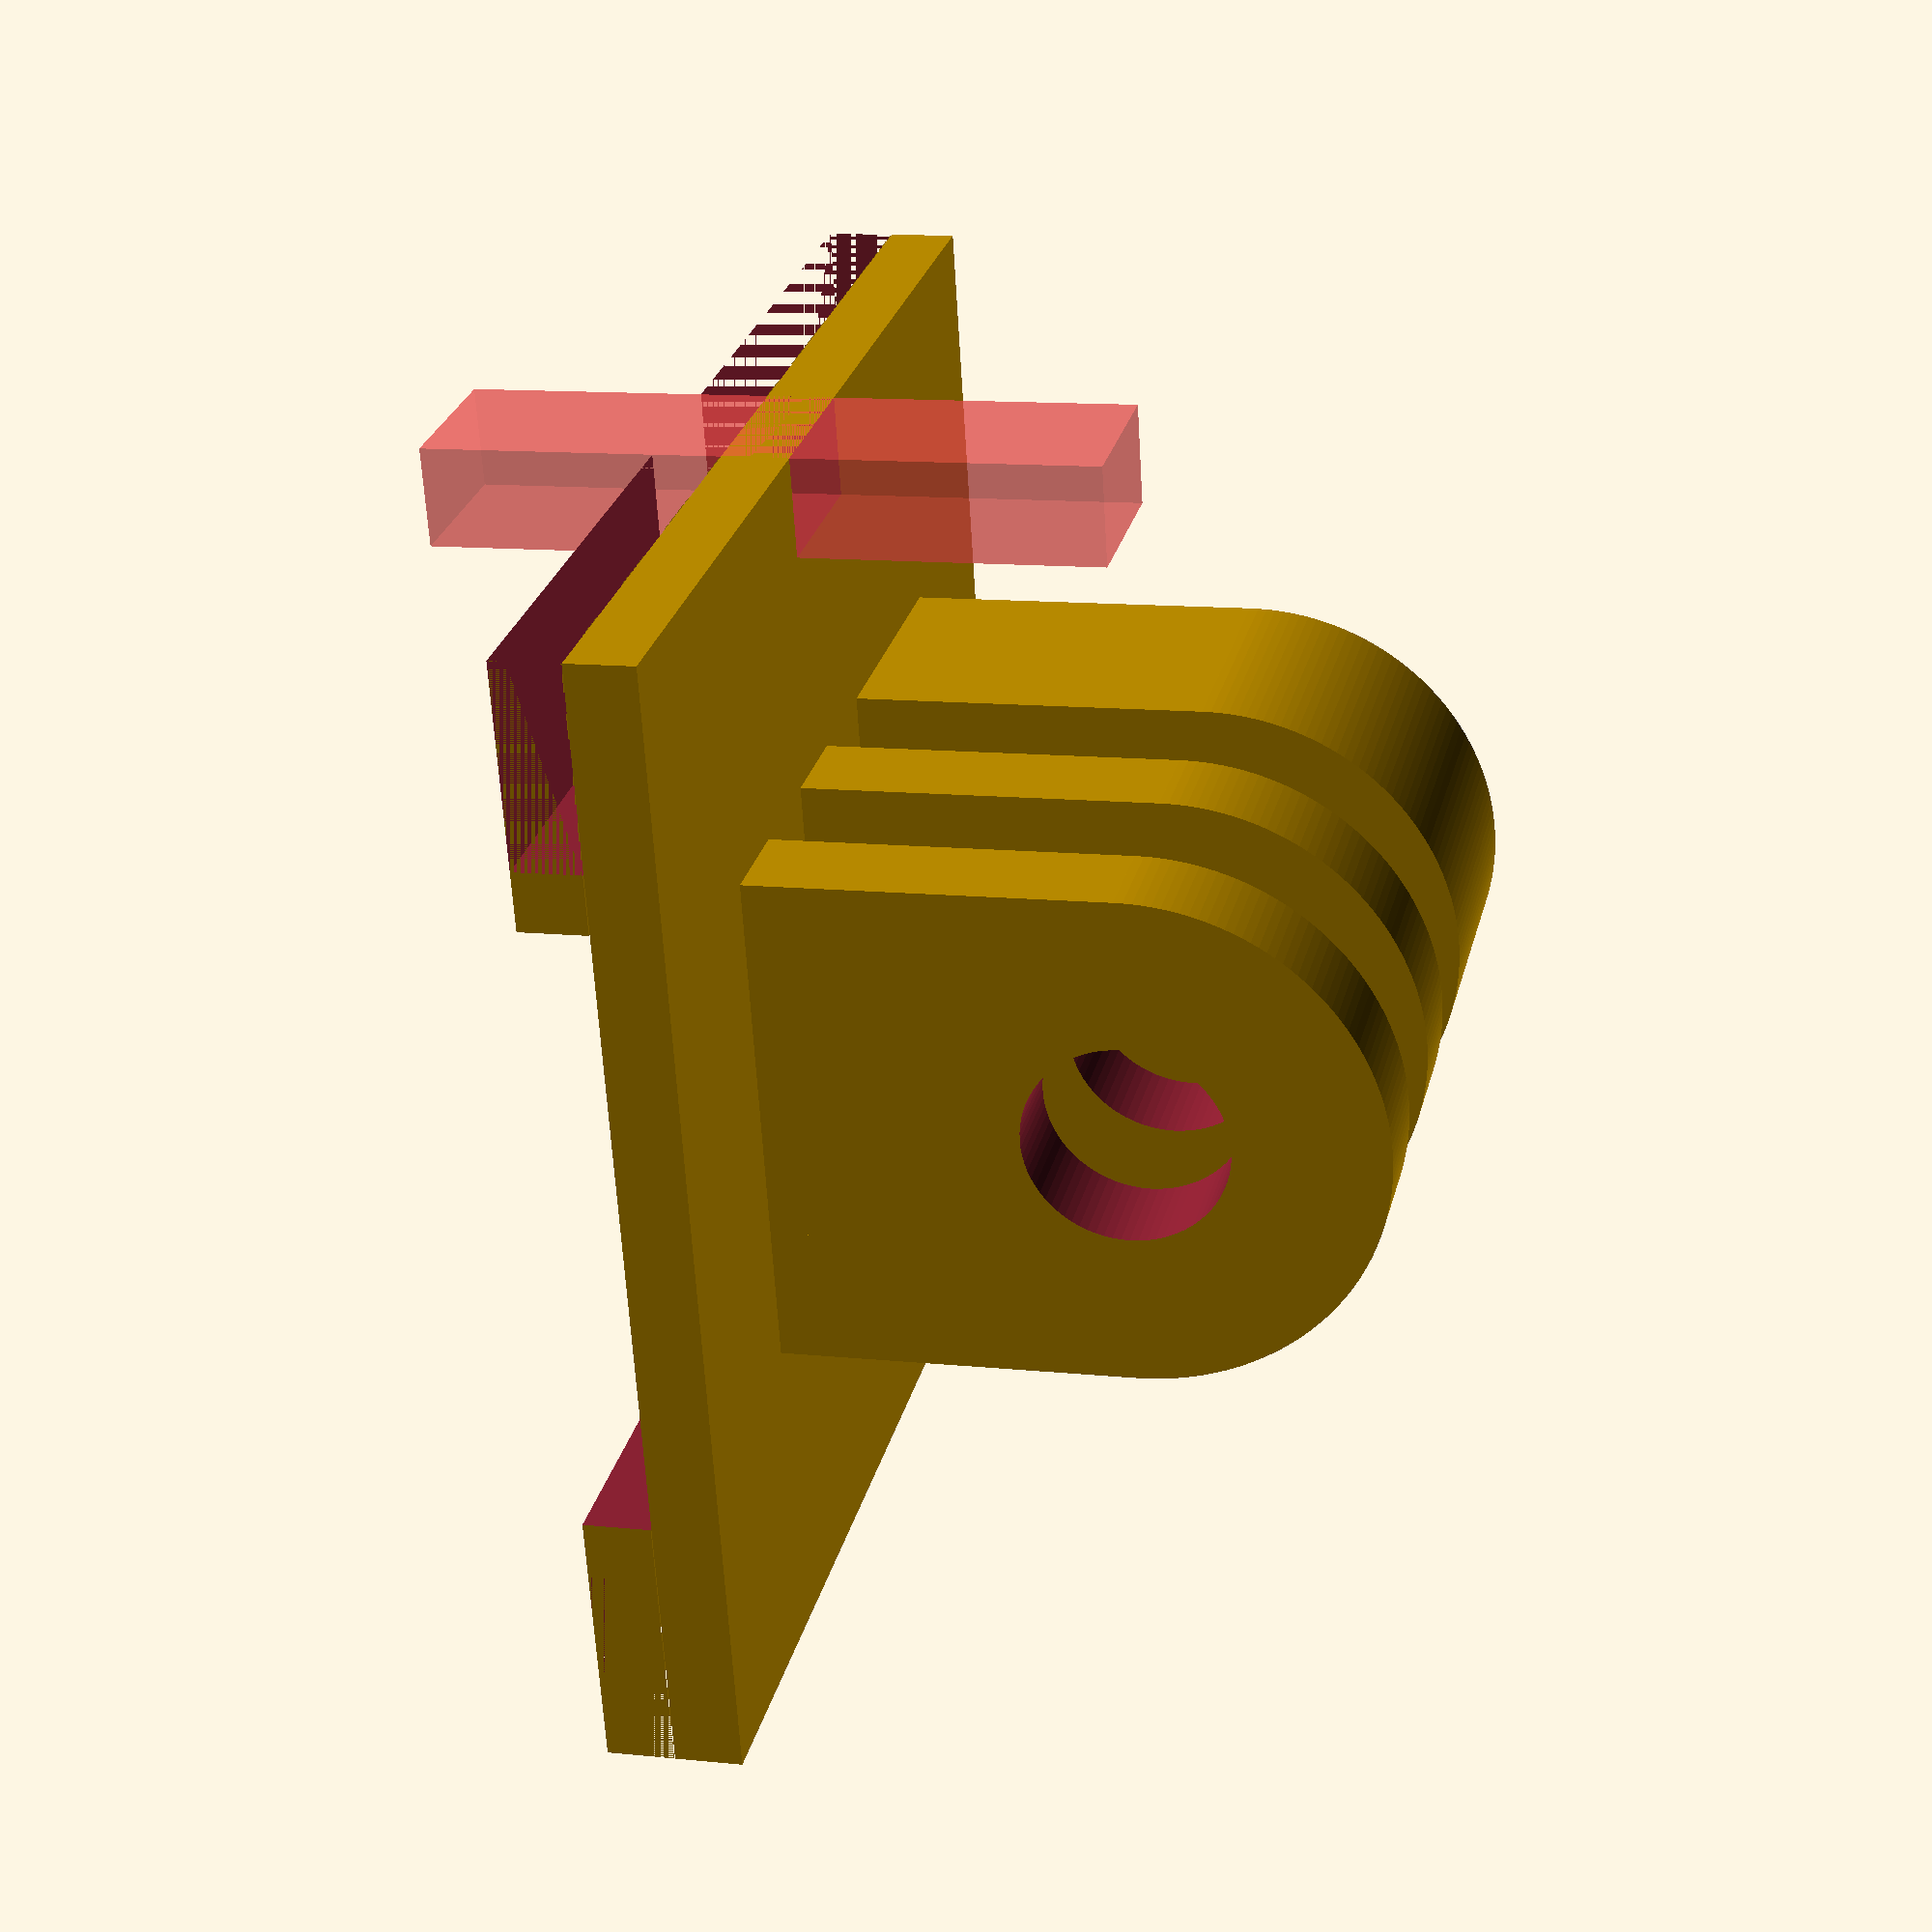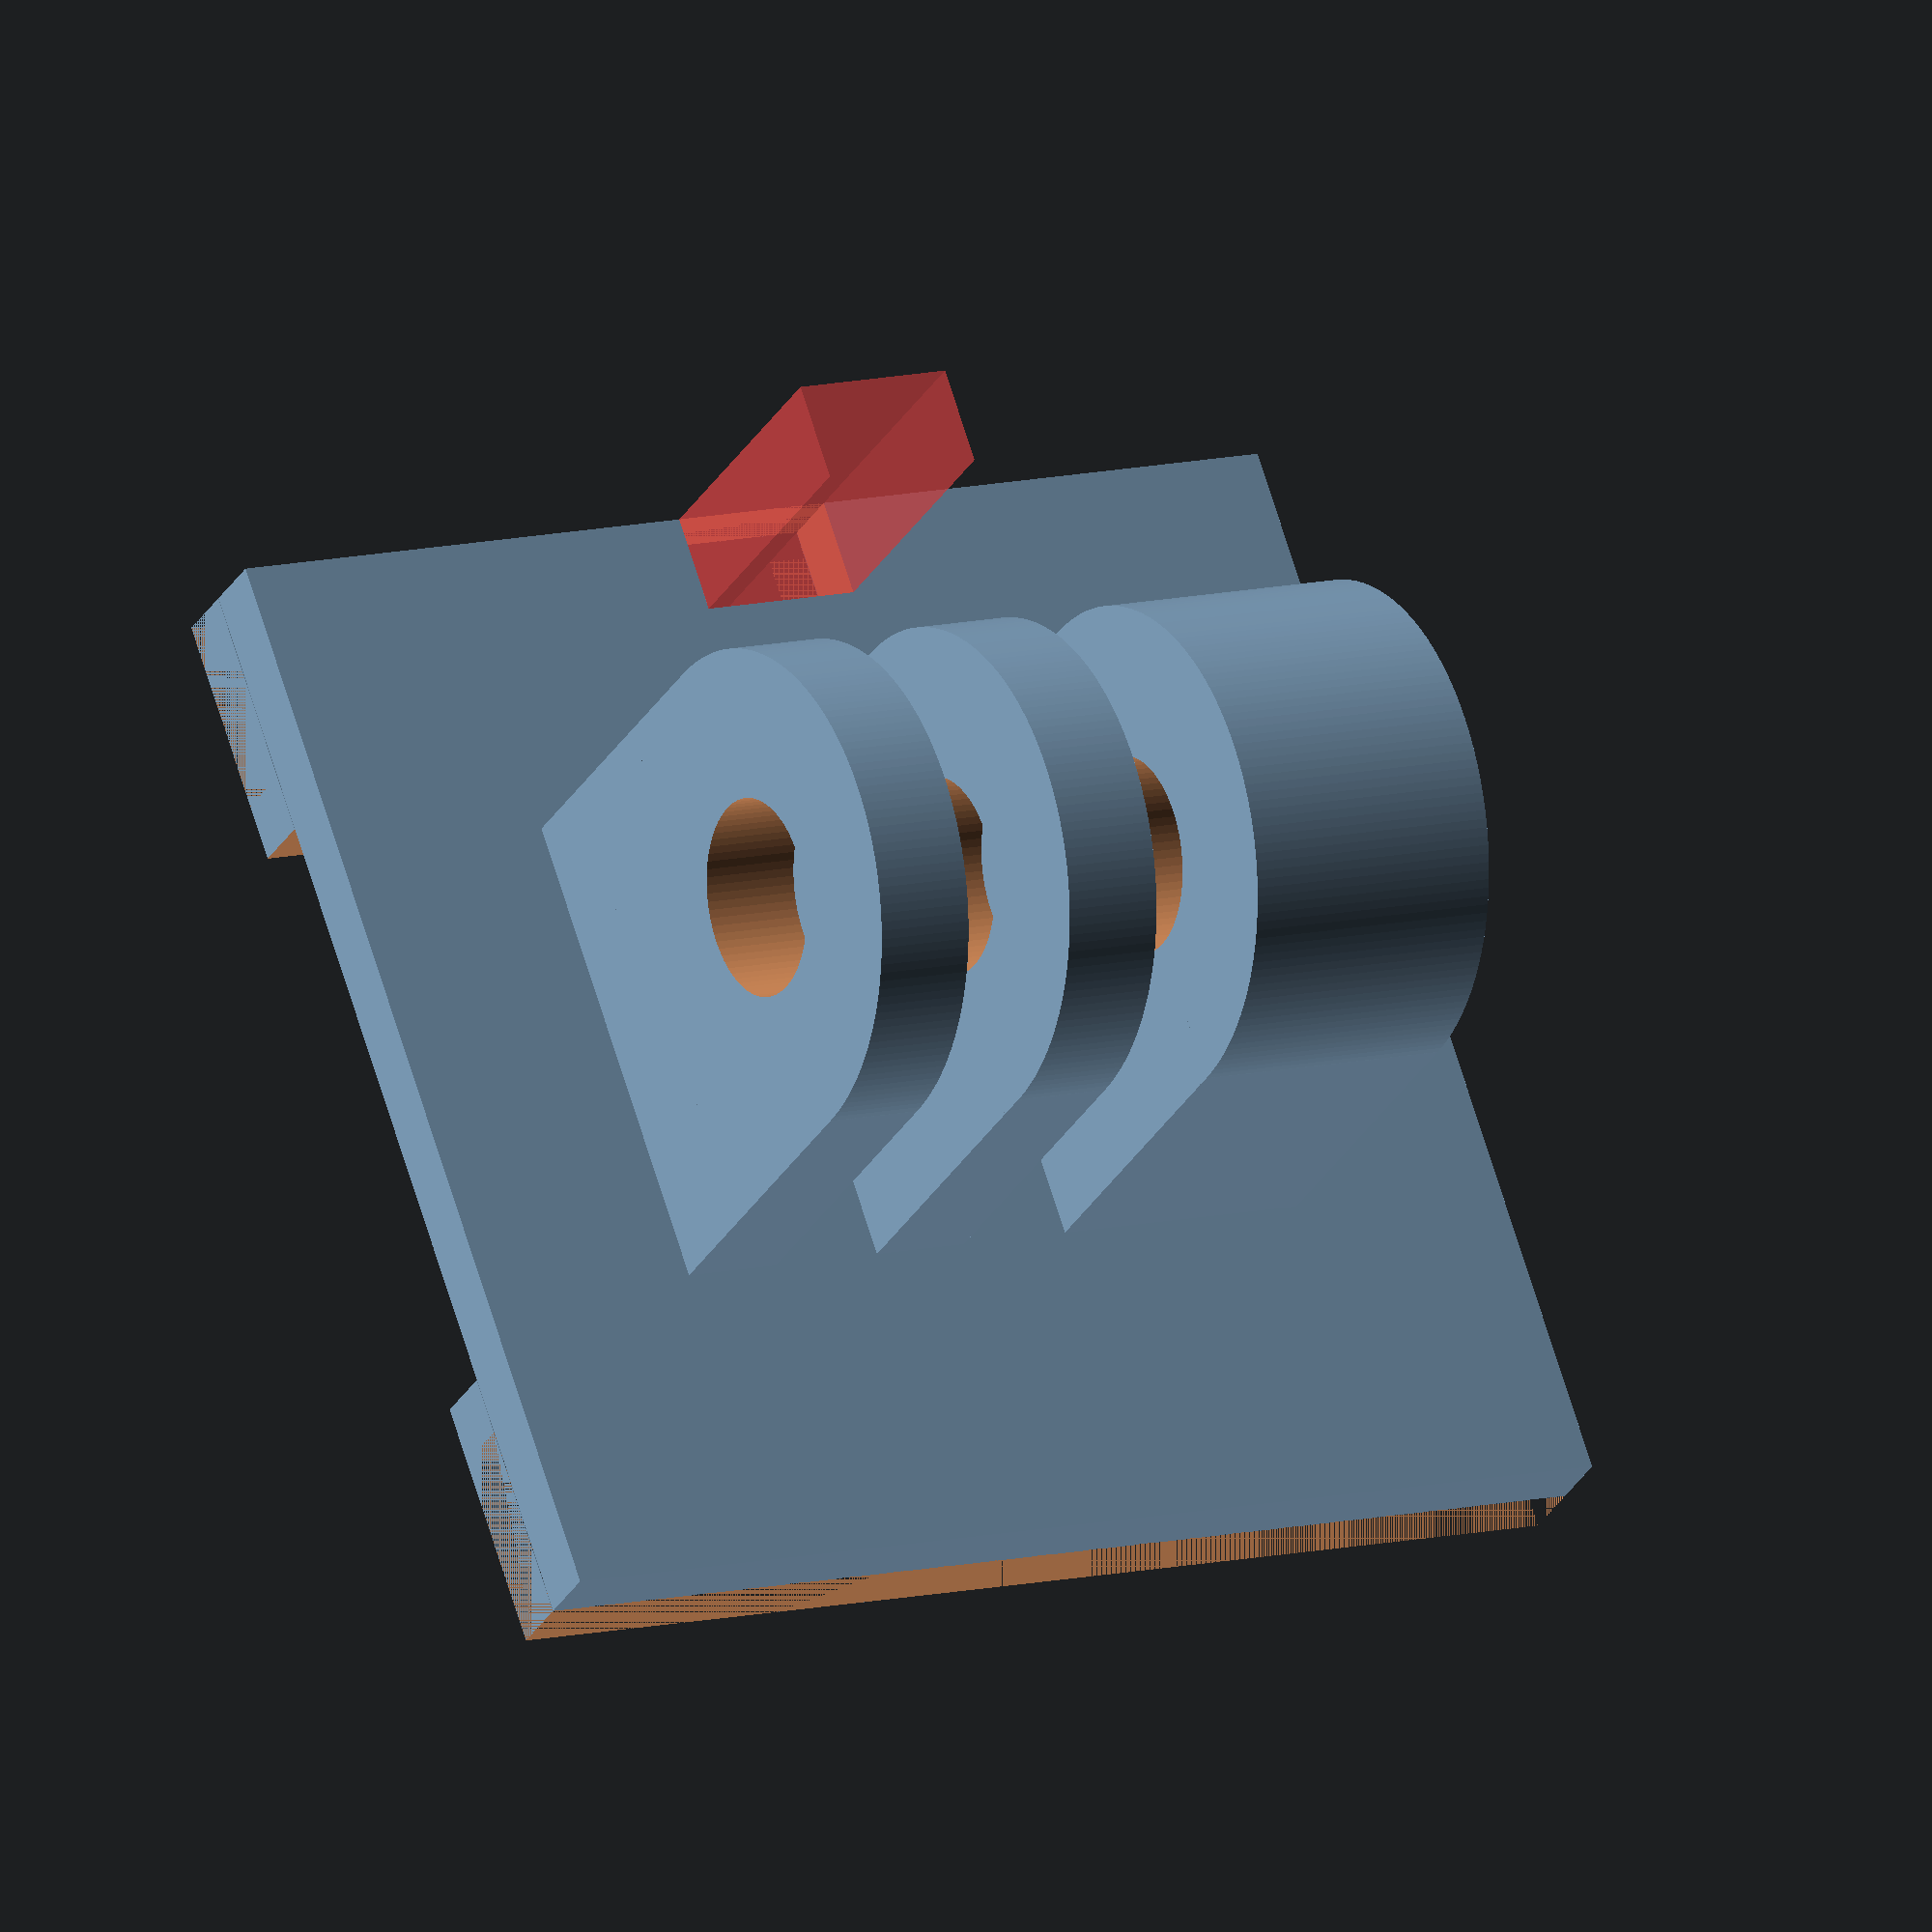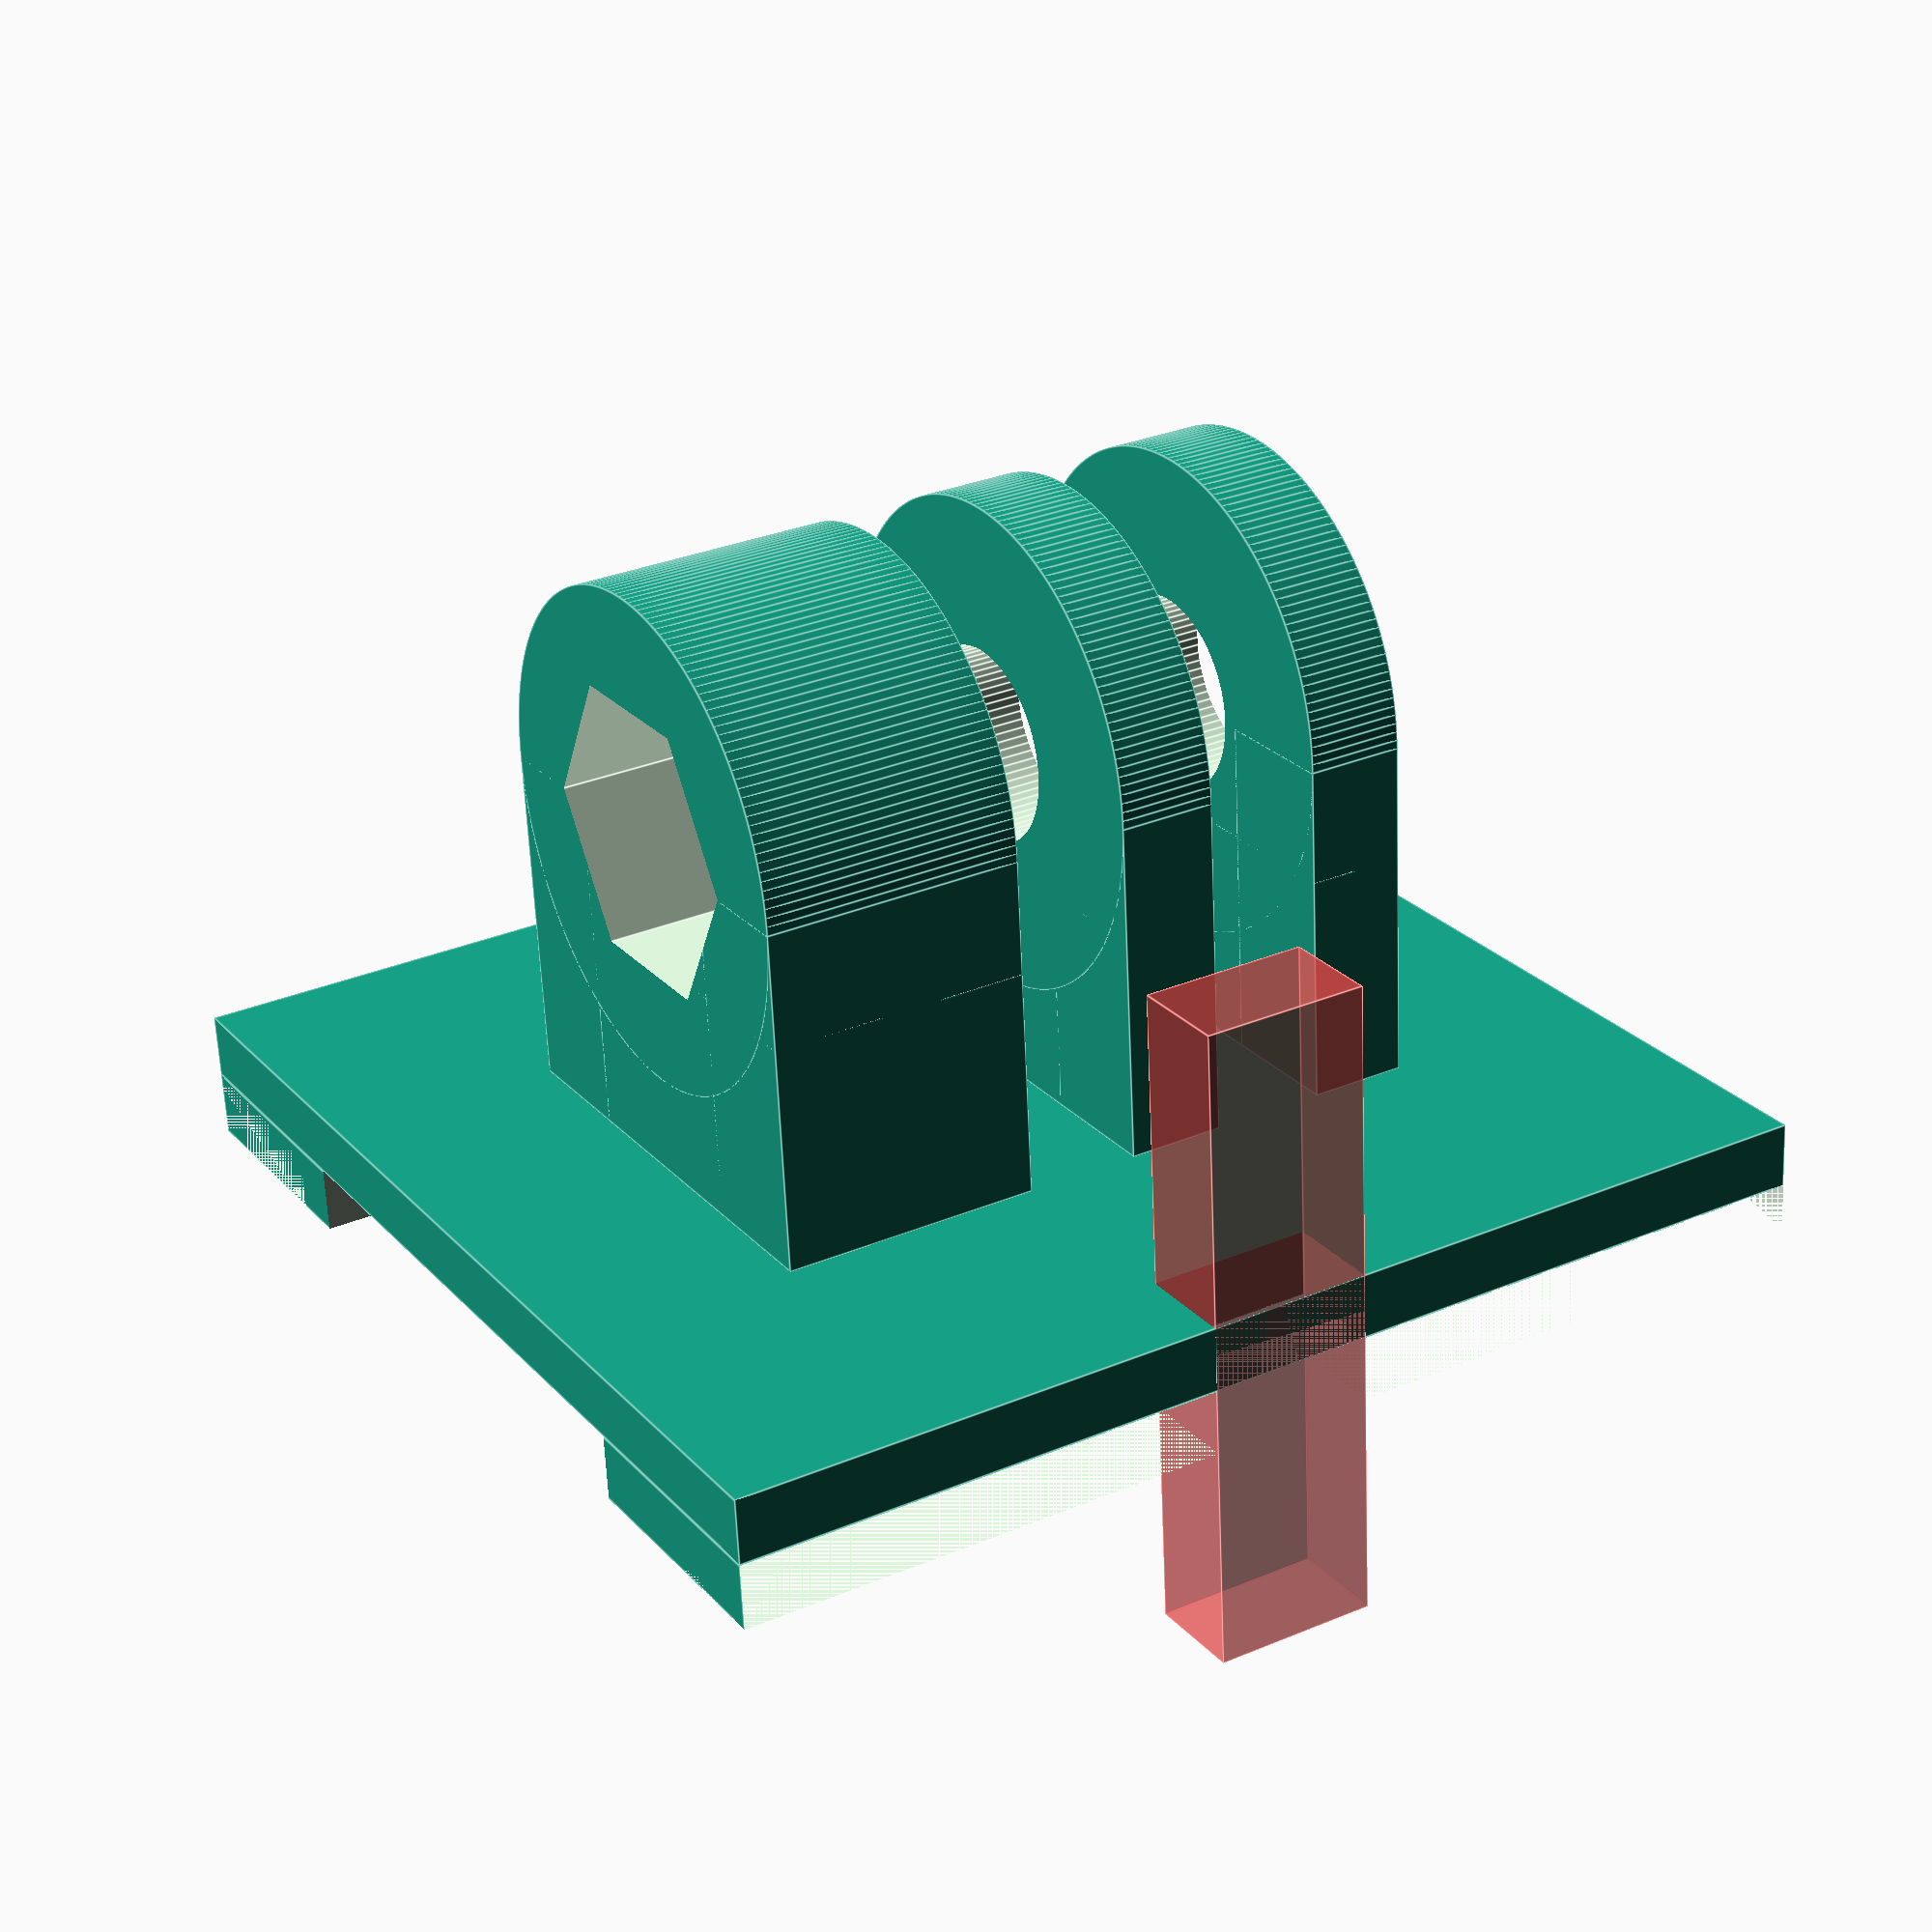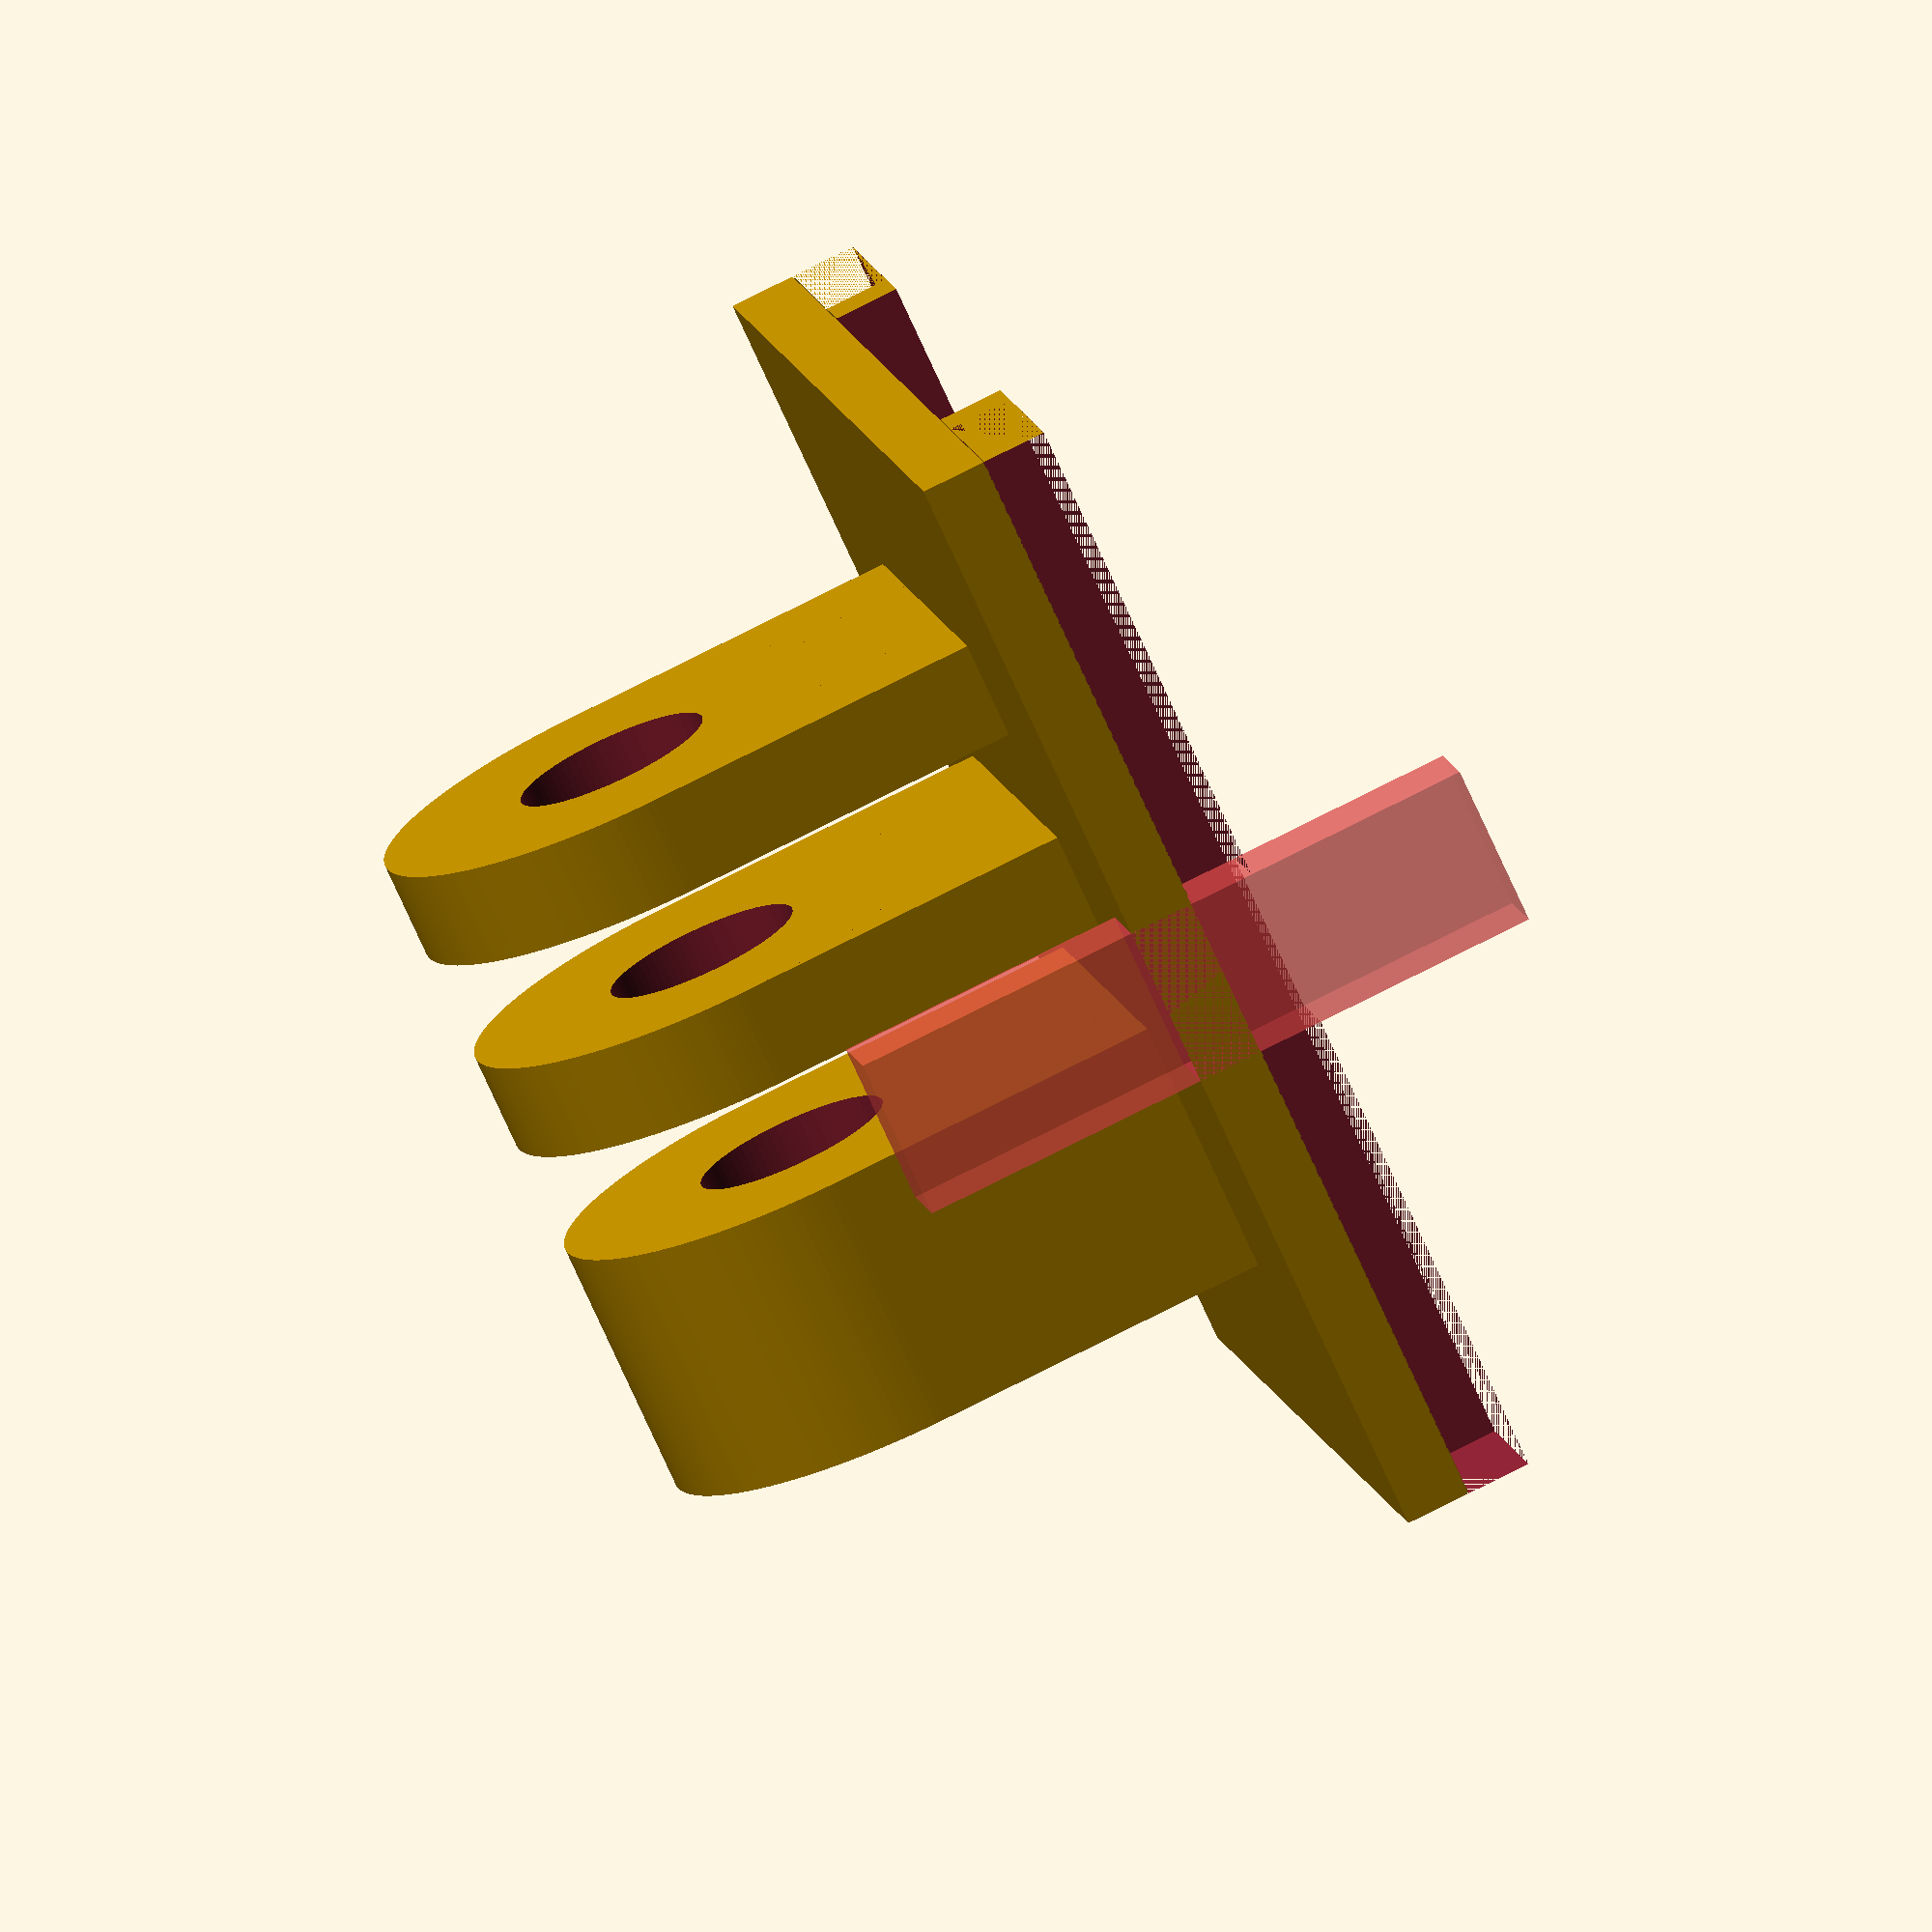
<openscad>
backcover();

cover_z = 2;

module backcover(){
    difference(){
        union(){
            backplate();
            nanoframe();
            translate([0, 0, 10.5 + cover_z/2])
            rotate([0, 90, -90])
                mount3();        
        }
        #translate([0,-15.5,0]) backhole();
    }
}

module backplate(){
    cube([35,34,cover_z], center = true);
}

module backhole(){
    cube([5,3,20], center = true);
}

module nanoframe(){
    //nano
    difference(){
    translate([0,0,-4.05/2])cube([35,34,cover_z], center = true);
    translate([0,0,-4.05/2])cube([34+2,18.5,4.05], center = true);
        translate([0,15,-4.05/2])cube([35,8,cover_z], center = true);
        mirror([0,1,0])translate([0,15,-4.05/2])cube([35,8,cover_z], center = true);
    }
}

module gopromount(){
    
}


$fa = 2;
$fs = 0.25;
Extra_Mount_Depth = 3;

module nut_hole()
{
	rotate([0, 90, 0]) // (Un)comment to rotate nut hole
	rotate([90, 0, 0])
		for(i = [0:(360 / 3):359])
		{
			rotate([0, 0, i])
				cube([4.6765, 8.1, 5], center = true);
		}
}

module flap(Width)
{
	rotate([90, 0, 0])
	union()
	{
		translate([3.5, (-7.5), 0])
			cube([4 + Extra_Mount_Depth, 15, Width]);


		translate([0, (-7.5), 0])
			cube([7.5 + Extra_Mount_Depth, 4, Width]);

		translate([0, 3.5, 0])
			cube([7.5 + Extra_Mount_Depth, 4, Width]);

		difference()
		{
			cylinder(h = Width, d = 15);

			translate([0, 0, (-1)])
				cylinder(h = Width + 2, d = 6);
		}
	}
}

module mount2()
{
	union()
	{

			translate([0, 4, 0])
		flap(3);

		translate([0, 10.5, 0])
		flap(3);
	}
}

module mount3()
{
	union()
	{
		difference()
		{
			translate([0, (-2.5), 0])
				flap(8);

			translate([0, (-8.5), 0])
				nut_hole();
		}

		mount2();
	}
}

/* GoPro Mount - 2 flap no nut hole
translate([0, 0, 10.5])
	rotate([0, 90, 0])
		mount2();
// */

//* GoPro Mount - 3 flap w/nut hole

// */
</openscad>
<views>
elev=167.8 azim=345.5 roll=256.4 proj=p view=solid
elev=208.8 azim=341.2 roll=203.8 proj=o view=solid
elev=243.6 azim=148.8 roll=177.5 proj=p view=edges
elev=280.4 azim=202.1 roll=63.4 proj=o view=solid
</views>
